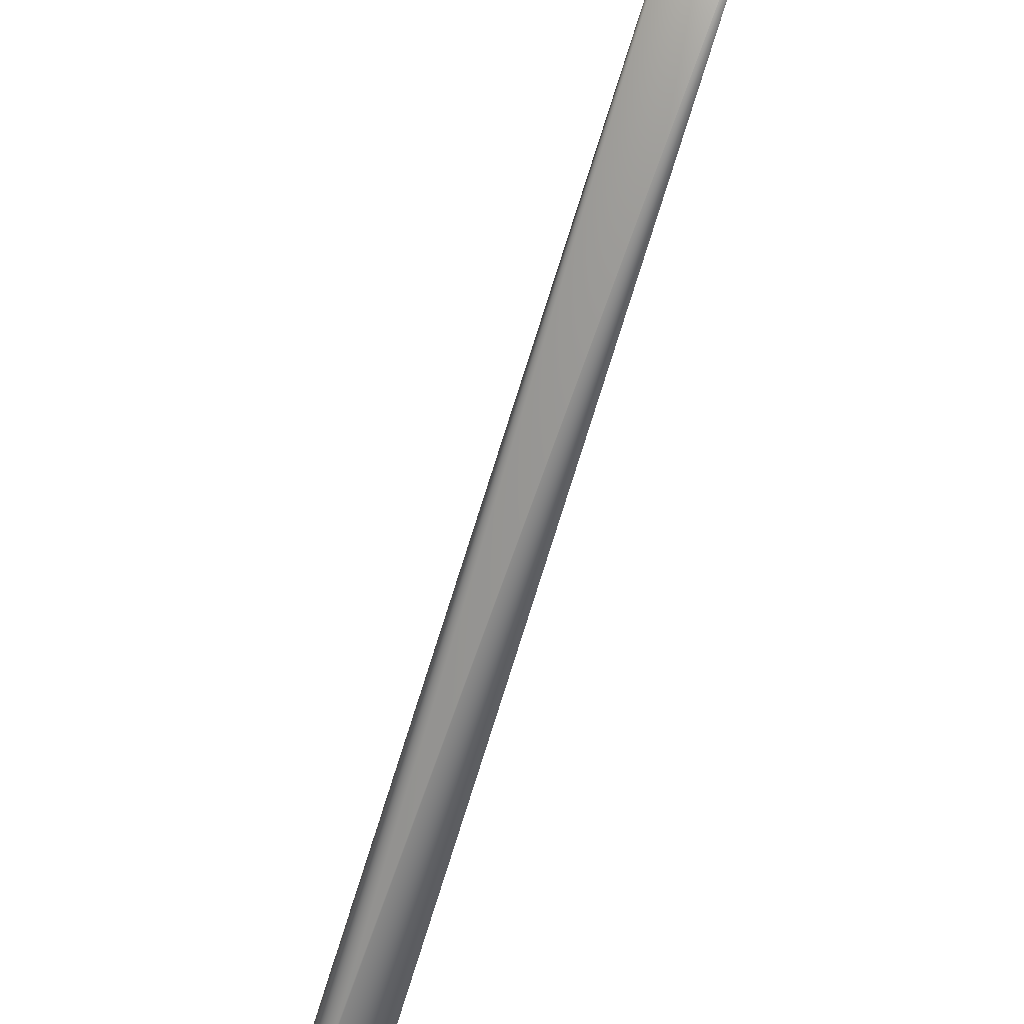
<metadata>
{"format":"obj","ext":"obj","renderer":"f3d","projection":"perspective","resolution":1024,"background":"white","views":[{"elev":-33.4,"azim":5.3,"up":"+Y"}]}
</metadata>
<code>
v 0.4245 0.5314 0.854
v 0.03875 -0.02358 -0.02531
v 0.03875 -0.0235 -0.02539
v 0.4239 0.5319 0.8538
v 0.4233 0.5325 0.8536
v 0.03875 -0.02342 -0.02547
v 0.4214 0.5341 0.8531
v 0.03875 -0.02334 -0.02554
v 0.03874 -0.02326 -0.02562
v 0.03874 -0.02318 -0.0257
v 0.4208 0.5346 0.8529
v 0.03874 -0.02309 -0.02578
v 0.4201 0.5352 0.8527
v 0.03874 -0.02301 -0.02585
v 0.4195 0.5357 0.8526
v 0.03873 -0.02293 -0.02593
v 0.4189 0.5363 0.8524
v 0.03873 -0.02285 -0.02601
v 0.4182 0.5368 0.8523
v 0.03873 -0.02276 -0.02609
v 0.4176 0.5374 0.8521
v 0.03872 -0.02268 -0.02616
v 0.417 0.5379 0.852
v 0.03872 -0.0226 -0.02624
v 0.4163 0.5384 0.8519
v 0.03871 -0.02252 -0.02632
v 0.4157 0.539 0.8517
v 0.03871 -0.02244 -0.02639
v 0.4151 0.5395 0.8516
v 0.03871 -0.02235 -0.02647
v 0.4138 0.5406 0.8514
v 0.0387 -0.02227 -0.02655
v 0.03869 -0.02219 -0.02663
v 0.4131 0.5411 0.8513
v 0.03869 -0.0221 -0.0267
v 0.4125 0.5416 0.8512
v 0.03868 -0.02202 -0.02678
v 0.4118 0.5422 0.8511
v 0.03867 -0.02194 -0.02686
v 0.4112 0.5427 0.851
v 0.03867 -0.02186 -0.02694
v 0.4105 0.5432 0.8509
v 0.03866 -0.02177 -0.02701
v 0.4099 0.5438 0.8508
v 0.03865 -0.02169 -0.02709
v 0.4086 0.5448 0.8506
v 0.03864 -0.02161 -0.02717
v 0.03864 -0.02153 -0.02724
v 0.4079 0.5453 0.8506
v 0.03863 -0.02144 -0.02732
v 0.4066 0.5464 0.8505
v 0.03862 -0.02136 -0.0274
v 0.03861 -0.02128 -0.02747
v 0.4059 0.5469 0.8504
v 0.0386 -0.02119 -0.02755
v 0.4053 0.5474 0.8504
v 0.03859 -0.02111 -0.02763
v 0.4046 0.548 0.8503
v 0.03858 -0.02103 -0.0277
v 0.404 0.5485 0.8503
v 0.03857 -0.02095 -0.02778
v 0.4033 0.549 0.8502
v 0.03856 -0.02086 -0.02786
v 0.4026 0.5495 0.8502
v 0.03855 -0.02078 -0.02793
v 0.402 0.55 0.8502
v 0.03854 -0.0207 -0.02801
v 0.4013 0.5506 0.8502
v 0.03852 -0.02061 -0.02809
v 0.4006 0.5511 0.8502
v 0.03851 -0.02053 -0.02816
v 0.3999 0.5516 0.8502
v 0.0385 -0.02045 -0.02824
v 0.3993 0.5521 0.8502
v 0.03849 -0.02037 -0.02831
v 0.3986 0.5526 0.8502
v 0.03847 -0.02028 -0.02839
v 0.3979 0.5531 0.8502
v 0.03846 -0.0202 -0.02847
v 0.3972 0.5536 0.8502
v 0.03845 -0.02012 -0.02854
v 0.3965 0.5542 0.8502
v 0.03843 -0.02003 -0.02862
v 0.3959 0.5547 0.8502
v 0.03842 -0.01995 -0.02869
v 0.3952 0.5552 0.8503
v 0.0384 -0.01987 -0.02877
v 0.3945 0.5557 0.8503
v 0.03839 -0.01978 -0.02884
v 0.3938 0.5562 0.8503
v 0.03837 -0.0197 -0.02892
v 0.3931 0.5567 0.8504
v 0.03836 -0.01962 -0.029
v 0.3924 0.5572 0.8504
v 0.03834 -0.01953 -0.02907
v 0.3917 0.5577 0.8505
v 0.03832 -0.01945 -0.02915
v 0.3911 0.5582 0.8505
v 0.03831 -0.01937 -0.02922
v 0.3904 0.5586 0.8506
v 0.03829 -0.01929 -0.02929
v 0.3897 0.5591 0.8506
v 0.03827 -0.01921 -0.02936
v 0.3891 0.5596 0.8507
v 0.03826 -0.01913 -0.02943
v 0.3885 0.56 0.8507
v 0.03824 -0.01905 -0.0295
v 0.3879 0.5604 0.8508
v 0.03822 -0.01898 -0.02957
v 0.3873 0.5608 0.8508
v 0.03821 -0.01891 -0.02963
v 0.3867 0.5613 0.8509
v 0.03819 -0.01884 -0.02969
v 0.3861 0.5616 0.8509
v 0.03818 -0.01877 -0.02975
v 0.3856 0.562 0.851
v 0.03816 -0.0187 -0.02981
v 0.385 0.5624 0.851
v 0.03814 -0.01864 -0.02987
v 0.3845 0.5628 0.8511
v 0.03813 -0.01858 -0.02993
v 0.384 0.5631 0.8511
v 0.03811 -0.01851 -0.02998
v 0.3835 0.5635 0.8512
v 0.0381 -0.01845 -0.03004
v 0.383 0.5638 0.8512
v 0.03808 -0.01839 -0.03009
v 0.3825 0.5641 0.8513
v 0.03807 -0.01834 -0.03014
v 0.3821 0.5644 0.8513
v 0.03805 -0.01828 -0.03019
v 0.3816 0.5647 0.8513
v 0.03804 -0.01823 -0.03024
v 0.3812 0.565 0.8514
v 0.03803 -0.01818 -0.03028
v 0.3808 0.5653 0.8514
v 0.03801 -0.01813 -0.03033
v 0.3803 0.5656 0.8515
v 0.038 -0.01808 -0.03037
v 0.38 0.5659 0.8515
v 0.03799 -0.01803 -0.03041
v 0.3796 0.5661 0.8515
v 0.03798 -0.01799 -0.03045
v 0.3792 0.5664 0.8516
v 0.03796 -0.01794 -0.03049
v 0.3789 0.5666 0.8516
v 0.03795 -0.0179 -0.03052
v 0.3785 0.5668 0.8516
v 0.03794 -0.01786 -0.03056
v 0.3782 0.567 0.8517
v 0.03793 -0.01782 -0.03059
v 0.3779 0.5672 0.8517
v 0.03792 -0.01778 -0.03062
v 0.3776 0.5674 0.8517
v 0.03791 -0.01775 -0.03066
v 0.3773 0.5676 0.8518
v 0.0379 -0.01772 -0.03069
v 0.3771 0.5678 0.8518
v 0.03789 -0.01768 -0.03071
v 0.3768 0.5679 0.8518
v 0.03788 -0.01765 -0.03074
v 0.3766 0.5681 0.8519
v 0.03787 -0.01762 -0.03077
v 0.3764 0.5682 0.8519
v 0.03787 -0.0176 -0.03079
v 0.3761 0.5684 0.8519
v 0.03786 -0.01757 -0.03081
v 0.3759 0.5685 0.8519
v 0.03785 -0.01755 -0.03083
v 0.3758 0.5686 0.8519
v 0.03785 -0.01753 -0.03085
v 0.3756 0.5687 0.852
v 0.03784 -0.01751 -0.03087
v 0.3754 0.5688 0.852
v 0.03784 -0.01749 -0.03088
v 0.3753 0.5689 0.852
v 0.03783 -0.01747 -0.0309
v 0.3752 0.569 0.852
v 0.03782 -0.01746 -0.03091
v 0.3751 0.5691 0.852
v 0.03782 -0.01744 -0.03092
v 0.375 0.5692 0.852
v 0.03782 -0.01743 -0.03093
v 0.3749 0.5692 0.852
v 0.03782 -0.01742 -0.03094
v 0.3748 0.5693 0.852
v 0.03781 -0.01741 -0.03095
v 0.3748 0.5693 0.852
v 0.03781 -0.01741 -0.03095
v 0.3747 0.5693 0.8521
v 0.03781 -0.0174 -0.03096
v 0.03781 -0.0174 -0.03096
v -0.001121 -0.000422 0.001203
v -0.000175 -0.001481 0.000619
v 0.005317 0.01847 -0.009068
v -0.03207 -0.01021 -0.03959
v 0.005276 0.01848 -0.009058
v -0.03392 -0.01073 -0.03786
v -0.03396 -0.01074 -0.03782
v -0.034 -0.01076 -0.03778
v -0.03404 -0.01077 -0.03774
v -0.03408 -0.01078 -0.0377
v -0.03412 -0.0108 -0.03766
v -0.03416 -0.01081 -0.03761
v -0.03419 -0.01082 -0.03757
v -0.03427 -0.01085 -0.0375
v -0.03431 -0.01086 -0.03746
v -0.03434 -0.01087 -0.03742
v -0.03437 -0.01088 -0.03738
v -0.03441 -0.01089 -0.03735
v -0.03444 -0.0109 -0.03731
v -0.03447 -0.01092 -0.03728
v -0.0345 -0.01093 -0.03724
v -0.03453 -0.01094 -0.03721
v -0.03456 -0.01095 -0.03718
v -0.03459 -0.01096 -0.03715
v -0.03462 -0.01097 -0.03712
v -0.03465 -0.01098 -0.03709
v -0.03467 -0.01098 -0.03706
v -0.0347 -0.01099 -0.03703
v -0.03472 -0.011 -0.037
v -0.03474 -0.01101 -0.03698
v -0.03477 -0.01102 -0.03695
v -0.03479 -0.01103 -0.03692
v -0.03481 -0.01103 -0.0369
v -0.03483 -0.01104 -0.03688
v -0.03485 -0.01105 -0.03686
v -0.03487 -0.01106 -0.03683
v -0.03489 -0.01106 -0.03681
v -0.0349 -0.01107 -0.0368
v -0.03492 -0.01107 -0.03678
v -0.03494 -0.01108 -0.03676
v -0.03495 -0.01109 -0.03674
v -0.03496 -0.01109 -0.03673
v -0.03498 -0.0111 -0.03671
v -0.03499 -0.0111 -0.03669
v -0.035 -0.01111 -0.03668
v -0.03501 -0.01111 -0.03667
v -0.03502 -0.01111 -0.03666
v -0.03503 -0.01112 -0.03665
v -0.03504 -0.01112 -0.03664
v -0.03505 -0.01112 -0.03663
v -0.03506 -0.01112 -0.03662
v -0.03506 -0.01113 -0.03661
v -0.03508 -0.01114 -0.03659
v -0.03211 -0.01022 -0.03955
v 0.005236 0.0185 -0.009048
v -0.03216 -0.01023 -0.03952
v 0.005195 0.01852 -0.009038
v -0.0322 -0.01024 -0.03948
v 0.005155 0.01853 -0.009028
v -0.03224 -0.01025 -0.03945
v 0.005114 0.01855 -0.009018
v -0.03228 -0.01026 -0.03941
v 0.005074 0.01857 -0.009007
v -0.03232 -0.01027 -0.03937
v 0.005033 0.01858 -0.008997
v -0.03236 -0.01028 -0.03934
v 0.004993 0.0186 -0.008987
v -0.0324 -0.01029 -0.0393
v 0.004952 0.01861 -0.008976
v -0.03244 -0.0103 -0.03926
v 0.004912 0.01863 -0.008966
v -0.03248 -0.01031 -0.03923
v 0.004871 0.01864 -0.008955
v -0.03252 -0.01032 -0.03919
v 0.00483 0.01866 -0.008944
v -0.03257 -0.01034 -0.03915
v 0.00479 0.01868 -0.008933
v -0.03261 -0.01035 -0.03911
v 0.004749 0.01869 -0.008922
v -0.03265 -0.01036 -0.03908
v 0.004709 0.01871 -0.008912
v -0.03269 -0.01037 -0.03904
v 0.004668 0.01872 -0.008901
v -0.03273 -0.01038 -0.039
v 0.004628 0.01874 -0.008889
v -0.03277 -0.01039 -0.03896
v 0.004587 0.01875 -0.008878
v -0.03281 -0.0104 -0.03893
v 0.004546 0.01877 -0.008867
v -0.03285 -0.01041 -0.03889
v 0.004506 0.01878 -0.008856
v -0.0329 -0.01043 -0.03885
v 0.004465 0.0188 -0.008844
v -0.03294 -0.01044 -0.03881
v 0.004425 0.01881 -0.008833
v -0.03298 -0.01045 -0.03877
v 0.004384 0.01883 -0.008822
v -0.03302 -0.01046 -0.03874
v 0.004343 0.01884 -0.00881
v -0.03306 -0.01047 -0.0387
v 0.004303 0.01886 -0.008798
v -0.0331 -0.01048 -0.03866
v 0.004262 0.01887 -0.008787
v -0.03314 -0.0105 -0.03862
v 0.004222 0.01889 -0.008775
v -0.03318 -0.01051 -0.03858
v 0.004181 0.0189 -0.008763
v -0.03322 -0.01052 -0.03854
v 0.00414 0.01892 -0.008751
v -0.03326 -0.01053 -0.0385
v 0.0041 0.01893 -0.008739
v -0.03331 -0.01054 -0.03846
v 0.004059 0.01894 -0.008727
v -0.03335 -0.01056 -0.03843
v 0.004019 0.01896 -0.008715
v -0.03339 -0.01057 -0.03839
v 0.003978 0.01897 -0.008703
v -0.03343 -0.01058 -0.03835
v 0.003937 0.01899 -0.008691
v -0.03347 -0.01059 -0.03831
v 0.003897 0.019 -0.008678
v -0.03351 -0.01061 -0.03827
v 0.003856 0.01901 -0.008666
v -0.03355 -0.01062 -0.03823
v 0.003816 0.01903 -0.008653
v -0.03359 -0.01063 -0.03819
v 0.003775 0.01904 -0.008641
v -0.03363 -0.01064 -0.03815
v 0.003734 0.01905 -0.008628
v -0.03367 -0.01066 -0.03811
v 0.003694 0.01907 -0.008615
v -0.03371 -0.01067 -0.03807
v 0.003653 0.01908 -0.008603
v -0.03375 -0.01068 -0.03803
v 0.003613 0.01909 -0.00859
v -0.03379 -0.01069 -0.03799
v 0.003572 0.01911 -0.008577
v -0.03383 -0.01071 -0.03794
v 0.003531 0.01912 -0.008564
v -0.03388 -0.01072 -0.0379
v 0.003491 0.01913 -0.008551
v 0.00345 0.01915 -0.008538
v 0.00341 0.01916 -0.008524
v 0.003369 0.01917 -0.008511
v 0.003328 0.01918 -0.008498
v 0.003288 0.0192 -0.008484
v 0.003248 0.01921 -0.008471
v 0.003209 0.01922 -0.008458
v 0.003171 0.01923 -0.008445
v 0.003134 0.01924 -0.008432
v 0.003097 0.01925 -0.00842
v 0.003062 0.01926 -0.008408
v 0.003027 0.01927 -0.008396
v 0.002993 0.01928 -0.008384
v 0.00296 0.01929 -0.008372
v 0.002927 0.0193 -0.008361
v 0.002896 0.01931 -0.00835
v 0.002865 0.01932 -0.008339
v 0.002835 0.01933 -0.008329
v 0.002806 0.01934 -0.008318
v 0.002777 0.01935 -0.008308
v 0.00275 0.01935 -0.008298
v 0.002723 0.01936 -0.008289
v 0.002697 0.01937 -0.008279
v 0.002672 0.01937 -0.00827
v 0.002648 0.01938 -0.008262
v 0.002624 0.01939 -0.008253
v 0.002602 0.01939 -0.008245
v 0.00258 0.0194 -0.008237
v 0.002559 0.0194 -0.008229
v 0.002539 0.01941 -0.008222
v 0.002519 0.01941 -0.008215
v 0.002501 0.01942 -0.008208
v 0.002483 0.01942 -0.008201
v 0.002466 0.01943 -0.008195
v 0.00245 0.01943 -0.008189
v 0.002435 0.01944 -0.008183
v 0.00242 0.01944 -0.008178
v 0.002406 0.01944 -0.008173
v 0.002393 0.01945 -0.008168
v 0.002381 0.01945 -0.008163
v 0.00237 0.01945 -0.008159
v 0.00236 0.01946 -0.008155
v 0.00235 0.01946 -0.008151
v 0.002341 0.01946 -0.008148
v 0.002333 0.01946 -0.008145
v 0.002326 0.01946 -0.008142
v 0.002319 0.01947 -0.00814
v 0.002314 0.01947 -0.008138
v 0.002309 0.01947 -0.008136
v 0.002305 0.01947 -0.008134
v 0.002302 0.01947 -0.008133
v 0.002299 0.01947 -0.008132
v 0.002297 0.01947 -0.008131
v 0.4226 0.533 0.8534
v 0.422 0.5336 0.8532
v 0.4144 0.54 0.8515
v 0.4092 0.5443 0.8507
v 0.4073 0.5459 0.8505
v -0.03423 -0.01083 -0.03753
v -0.03507 -0.01113 -0.03661
v -0.03507 -0.01113 -0.0366
v -0.03508 -0.01113 -0.0366
v -0.03508 -0.01113 -0.03659
v 0.3747 0.5693 0.852
v -0.03508 -0.01113 -0.03659
f 1 2 3
f 1 4 5
f 1 3 6
f 1 5 7
f 1 6 8
f 1 8 9
f 1 9 10
f 1 7 11
f 1 10 12
f 1 11 13
f 1 12 14
f 1 13 15
f 1 14 16
f 1 15 17
f 1 16 18
f 1 17 19
f 1 18 20
f 1 19 21
f 1 20 22
f 1 21 23
f 1 22 24
f 1 23 25
f 1 24 26
f 1 25 27
f 1 26 28
f 1 27 29
f 1 28 30
f 1 29 31
f 1 30 32
f 1 32 33
f 1 31 34
f 1 33 35
f 1 34 36
f 1 35 37
f 1 36 38
f 1 37 39
f 1 38 40
f 1 39 41
f 1 40 42
f 1 41 43
f 1 42 44
f 1 43 45
f 1 44 46
f 1 45 47
f 1 47 48
f 1 46 49
f 1 48 50
f 1 49 51
f 1 50 52
f 1 52 53
f 1 51 54
f 1 53 55
f 1 54 56
f 1 55 57
f 1 56 58
f 1 57 59
f 1 58 60
f 1 59 61
f 1 60 62
f 1 61 63
f 1 62 64
f 1 63 65
f 1 64 66
f 1 65 67
f 1 66 68
f 1 67 69
f 1 68 70
f 1 69 71
f 1 70 72
f 1 71 73
f 1 72 74
f 1 73 75
f 1 74 76
f 1 75 77
f 1 76 78
f 1 77 79
f 1 78 80
f 1 79 81
f 1 80 82
f 1 81 83
f 1 82 84
f 1 83 85
f 1 84 86
f 1 85 87
f 1 86 88
f 1 87 89
f 1 88 90
f 1 89 91
f 1 90 92
f 1 91 93
f 1 92 94
f 1 93 95
f 1 94 96
f 1 95 97
f 1 96 98
f 1 97 99
f 1 98 100
f 1 99 101
f 1 100 102
f 1 101 103
f 1 102 104
f 1 103 105
f 1 104 106
f 1 105 107
f 1 106 108
f 1 107 109
f 1 108 110
f 1 109 111
f 1 110 112
f 1 111 113
f 1 112 114
f 1 113 115
f 1 114 116
f 1 115 117
f 1 116 118
f 1 117 119
f 1 118 120
f 1 119 121
f 1 120 122
f 1 121 123
f 1 122 124
f 1 123 125
f 1 124 126
f 1 125 127
f 1 126 128
f 1 127 129
f 1 128 130
f 1 129 131
f 1 130 132
f 1 131 133
f 1 132 134
f 1 133 135
f 1 134 136
f 1 135 137
f 1 136 138
f 1 137 139
f 1 138 140
f 1 139 141
f 1 140 142
f 1 141 143
f 1 142 144
f 1 143 145
f 1 144 146
f 1 145 147
f 1 146 148
f 1 147 149
f 1 148 150
f 1 149 151
f 1 150 152
f 1 151 153
f 1 152 154
f 1 153 155
f 1 154 156
f 1 155 157
f 1 156 158
f 1 157 159
f 1 158 160
f 1 159 161
f 1 160 162
f 1 161 163
f 1 162 164
f 1 163 165
f 1 164 166
f 1 165 167
f 1 166 168
f 1 167 169
f 1 168 170
f 1 169 171
f 1 170 172
f 1 171 173
f 1 172 174
f 1 173 175
f 1 174 176
f 1 175 177
f 1 176 178
f 1 177 179
f 1 178 180
f 1 179 181
f 1 180 182
f 1 181 183
f 1 182 184
f 1 183 185
f 1 184 186
f 1 185 187
f 1 186 188
f 1 187 189
f 1 188 190
f 1 189 191
f 1 191 192
f 1 190 193
f 1 192 4
f 1 194 2
f 1 193 194
f 195 196 197
f 195 197 190
f 195 190 192
f 195 192 196
f 2 196 3
f 2 198 196
f 2 199 198
f 2 200 199
f 2 201 200
f 2 202 201
f 2 203 202
f 2 204 203
f 2 205 204
f 2 206 205
f 2 207 206
f 2 208 207
f 2 209 208
f 2 210 209
f 2 211 210
f 2 212 211
f 2 213 212
f 2 214 213
f 2 215 214
f 2 216 215
f 2 217 216
f 2 218 217
f 2 219 218
f 2 220 219
f 2 221 220
f 2 222 221
f 2 223 222
f 2 224 223
f 2 225 224
f 2 226 225
f 2 227 226
f 2 228 227
f 2 229 228
f 2 230 229
f 2 231 230
f 2 232 231
f 2 233 232
f 2 234 233
f 2 235 234
f 2 236 235
f 2 237 236
f 2 238 237
f 2 239 238
f 2 240 239
f 2 241 240
f 2 242 241
f 2 243 242
f 2 244 243
f 2 245 244
f 2 194 245
f 196 246 190
f 196 247 197
f 196 6 3
f 196 248 246
f 196 249 247
f 196 8 6
f 196 250 248
f 196 251 249
f 196 9 8
f 196 252 250
f 196 253 251
f 196 10 9
f 196 254 252
f 196 255 253
f 196 12 10
f 196 256 254
f 196 257 255
f 196 14 12
f 196 258 256
f 196 259 257
f 196 16 14
f 196 260 258
f 196 261 259
f 196 18 16
f 196 262 260
f 196 263 261
f 196 20 18
f 196 264 262
f 196 265 263
f 196 22 20
f 196 266 264
f 196 267 265
f 196 24 22
f 196 268 266
f 196 269 267
f 196 26 24
f 196 270 268
f 196 271 269
f 196 28 26
f 196 272 270
f 196 273 271
f 196 30 28
f 196 274 272
f 196 275 273
f 196 32 30
f 196 276 274
f 196 277 275
f 196 33 32
f 196 278 276
f 196 279 277
f 196 35 33
f 196 280 278
f 196 281 279
f 196 37 35
f 196 282 280
f 196 283 281
f 196 39 37
f 196 284 282
f 196 285 283
f 196 41 39
f 196 286 284
f 196 287 285
f 196 43 41
f 196 288 286
f 196 289 287
f 196 45 43
f 196 290 288
f 196 291 289
f 196 47 45
f 196 292 290
f 196 293 291
f 196 48 47
f 196 294 292
f 196 295 293
f 196 50 48
f 196 296 294
f 196 297 295
f 196 52 50
f 196 298 296
f 196 299 297
f 196 53 52
f 196 300 298
f 196 301 299
f 196 55 53
f 196 302 300
f 196 303 301
f 196 57 55
f 196 304 302
f 196 305 303
f 196 59 57
f 196 306 304
f 196 307 305
f 196 61 59
f 196 308 306
f 196 309 307
f 196 63 61
f 196 310 308
f 196 311 309
f 196 65 63
f 196 312 310
f 196 313 311
f 196 67 65
f 196 314 312
f 196 315 313
f 196 69 67
f 196 316 314
f 196 317 315
f 196 71 69
f 196 318 316
f 196 319 317
f 196 73 71
f 196 320 318
f 196 321 319
f 196 75 73
f 196 322 320
f 196 323 321
f 196 77 75
f 196 324 322
f 196 325 323
f 196 79 77
f 196 326 324
f 196 327 325
f 196 81 79
f 196 328 326
f 196 329 327
f 196 83 81
f 196 330 328
f 196 331 329
f 196 85 83
f 196 332 330
f 196 333 331
f 196 87 85
f 196 198 332
f 196 334 333
f 196 89 87
f 196 335 334
f 196 91 89
f 196 336 335
f 196 93 91
f 196 337 336
f 196 95 93
f 196 338 337
f 196 97 95
f 196 339 338
f 196 99 97
f 196 340 339
f 196 101 99
f 196 341 340
f 196 103 101
f 196 342 341
f 196 105 103
f 196 343 342
f 196 107 105
f 196 344 343
f 196 109 107
f 196 345 344
f 196 111 109
f 196 346 345
f 196 113 111
f 196 347 346
f 196 115 113
f 196 348 347
f 196 117 115
f 196 349 348
f 196 119 117
f 196 350 349
f 196 121 119
f 196 351 350
f 196 123 121
f 196 352 351
f 196 125 123
f 196 353 352
f 196 127 125
f 196 354 353
f 196 129 127
f 196 355 354
f 196 131 129
f 196 356 355
f 196 133 131
f 196 357 356
f 196 135 133
f 196 358 357
f 196 137 135
f 196 359 358
f 196 139 137
f 196 360 359
f 196 141 139
f 196 361 360
f 196 143 141
f 196 362 361
f 196 145 143
f 196 363 362
f 196 147 145
f 196 364 363
f 196 149 147
f 196 365 364
f 196 151 149
f 196 366 365
f 196 153 151
f 196 367 366
f 196 155 153
f 196 368 367
f 196 157 155
f 196 369 368
f 196 159 157
f 196 370 369
f 196 161 159
f 196 371 370
f 196 163 161
f 196 372 371
f 196 165 163
f 196 373 372
f 196 167 165
f 196 374 373
f 196 169 167
f 196 375 374
f 196 171 169
f 196 376 375
f 196 173 171
f 196 377 376
f 196 175 173
f 196 378 377
f 196 177 175
f 196 379 378
f 196 179 177
f 196 380 379
f 196 181 179
f 196 381 380
f 196 183 181
f 196 382 381
f 196 185 183
f 196 383 382
f 196 187 185
f 196 384 383
f 196 189 187
f 196 385 384
f 196 190 386
f 196 386 385
f 196 192 189
f 4 192 5
f 197 247 190
f 246 248 190
f 5 387 388
f 5 388 7
f 5 192 387
f 247 249 190
f 248 250 190
f 387 192 388
f 249 251 190
f 250 252 190
f 388 192 7
f 251 253 190
f 252 254 190
f 7 192 11
f 253 255 190
f 254 256 190
f 11 192 13
f 255 257 190
f 256 258 190
f 13 192 15
f 257 259 190
f 258 260 190
f 15 192 17
f 259 261 190
f 260 262 190
f 17 192 19
f 261 263 190
f 262 264 190
f 19 192 21
f 263 265 190
f 264 266 190
f 21 192 23
f 265 267 190
f 266 268 190
f 23 192 25
f 267 269 190
f 268 270 190
f 25 192 27
f 269 271 190
f 270 272 190
f 27 192 29
f 271 273 190
f 272 274 190
f 29 389 31
f 29 192 389
f 273 275 190
f 274 276 190
f 389 192 31
f 275 277 190
f 276 278 190
f 31 192 34
f 277 279 190
f 278 280 190
f 34 192 36
f 279 281 190
f 280 282 190
f 36 192 38
f 281 283 190
f 282 284 190
f 38 192 40
f 283 285 190
f 284 286 190
f 40 192 42
f 285 287 190
f 286 288 190
f 42 192 44
f 287 289 190
f 288 290 190
f 44 390 46
f 44 192 390
f 289 291 190
f 290 292 190
f 390 192 46
f 291 293 190
f 292 294 190
f 46 192 49
f 293 295 190
f 294 296 190
f 49 391 51
f 49 192 391
f 295 297 190
f 296 298 190
f 391 192 51
f 297 299 190
f 298 300 190
f 51 192 54
f 299 301 190
f 300 302 190
f 54 192 56
f 301 303 190
f 302 304 190
f 56 192 58
f 303 305 190
f 304 306 190
f 58 192 60
f 305 307 190
f 306 308 190
f 60 192 62
f 307 309 190
f 308 310 190
f 62 192 64
f 309 311 190
f 310 312 190
f 64 192 66
f 311 313 190
f 312 314 190
f 66 192 68
f 313 315 190
f 314 316 190
f 68 192 70
f 315 317 190
f 316 318 190
f 70 192 72
f 317 319 190
f 318 320 190
f 72 192 74
f 319 321 190
f 320 322 190
f 74 192 76
f 321 323 190
f 322 324 190
f 76 192 78
f 323 325 190
f 324 326 190
f 78 192 80
f 325 327 190
f 326 328 190
f 80 192 82
f 327 329 190
f 328 330 190
f 82 192 84
f 329 331 190
f 330 332 190
f 84 192 86
f 331 333 190
f 332 198 190
f 86 192 88
f 333 334 190
f 198 199 190
f 88 192 90
f 334 335 190
f 199 200 190
f 90 192 92
f 335 336 190
f 200 201 190
f 92 192 94
f 336 337 190
f 201 202 190
f 94 192 96
f 337 338 190
f 202 203 190
f 96 192 98
f 338 339 190
f 203 204 190
f 98 192 100
f 339 340 190
f 204 205 190
f 100 192 102
f 340 341 190
f 205 392 190
f 205 206 392
f 102 192 104
f 341 342 190
f 392 206 190
f 104 192 106
f 342 343 190
f 206 207 190
f 106 192 108
f 343 344 190
f 207 208 190
f 108 192 110
f 344 345 190
f 208 209 190
f 110 192 112
f 345 346 190
f 209 210 190
f 112 192 114
f 346 347 190
f 210 211 190
f 114 192 116
f 347 348 190
f 211 212 190
f 116 192 118
f 348 349 190
f 212 213 190
f 118 192 120
f 349 350 190
f 213 214 190
f 120 192 122
f 350 351 190
f 214 215 190
f 122 192 124
f 351 352 190
f 215 216 190
f 124 192 126
f 352 353 190
f 216 217 190
f 126 192 128
f 353 354 190
f 217 218 190
f 128 192 130
f 354 355 190
f 218 219 190
f 130 192 132
f 355 356 190
f 219 220 190
f 132 192 134
f 356 357 190
f 220 221 190
f 134 192 136
f 357 358 190
f 221 222 190
f 136 192 138
f 358 359 190
f 222 223 190
f 138 192 140
f 359 360 190
f 223 224 190
f 140 192 142
f 360 361 190
f 224 225 190
f 142 192 144
f 361 362 190
f 225 226 190
f 144 192 146
f 362 363 190
f 226 227 190
f 146 192 148
f 363 364 190
f 227 228 190
f 148 192 150
f 364 365 190
f 228 229 190
f 150 192 152
f 365 366 190
f 229 230 190
f 152 192 154
f 366 367 190
f 230 231 190
f 154 192 156
f 367 368 190
f 231 232 190
f 156 192 158
f 368 369 190
f 232 233 190
f 158 192 160
f 369 370 190
f 233 234 190
f 160 192 162
f 370 371 190
f 234 235 190
f 162 192 164
f 371 372 190
f 235 236 190
f 164 192 166
f 372 373 190
f 236 237 190
f 166 192 168
f 373 374 190
f 237 238 190
f 168 192 170
f 374 375 190
f 238 239 190
f 170 192 172
f 375 376 190
f 239 240 190
f 172 192 174
f 376 377 190
f 240 241 190
f 174 192 176
f 377 378 190
f 241 242 190
f 176 192 178
f 378 379 190
f 242 243 190
f 178 192 180
f 379 380 190
f 243 244 190
f 180 192 182
f 380 381 190
f 244 393 190
f 244 245 393
f 182 192 184
f 381 382 190
f 393 394 190
f 393 245 394
f 184 192 186
f 382 383 190
f 394 395 190
f 394 245 395
f 186 192 188
f 383 384 190
f 395 396 190
f 395 245 396
f 188 397 190
f 188 192 397
f 384 385 190
f 189 192 191
f 396 398 190
f 396 245 398
f 397 192 190
f 385 386 190
f 398 245 190
f 190 245 193
f 245 194 193

</code>
